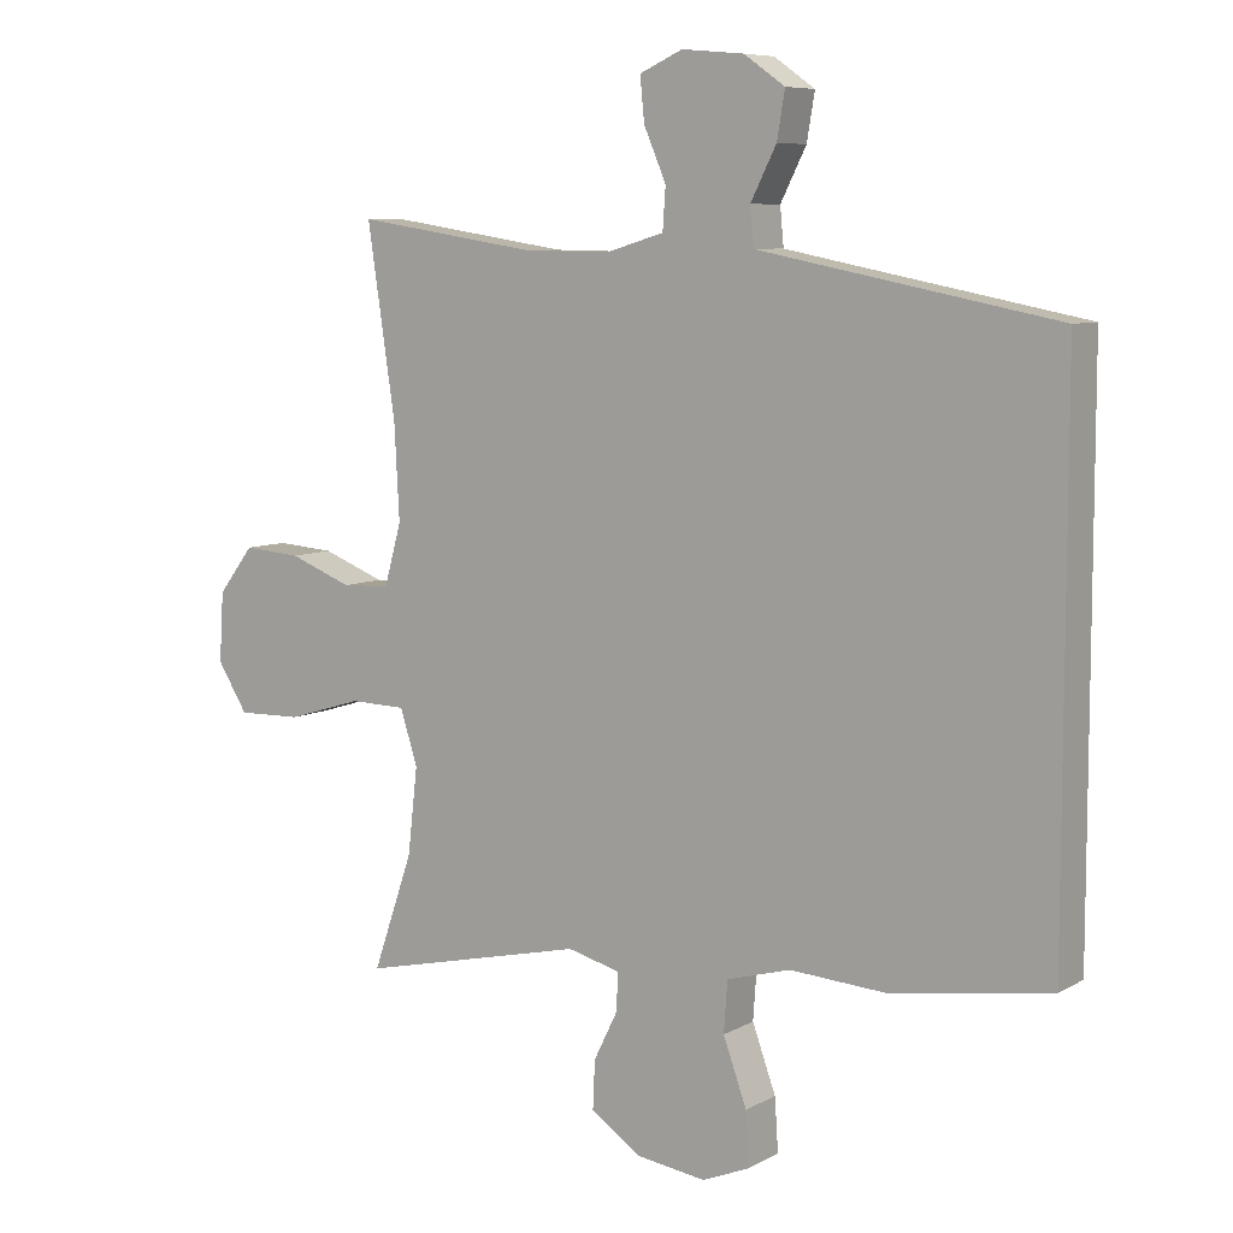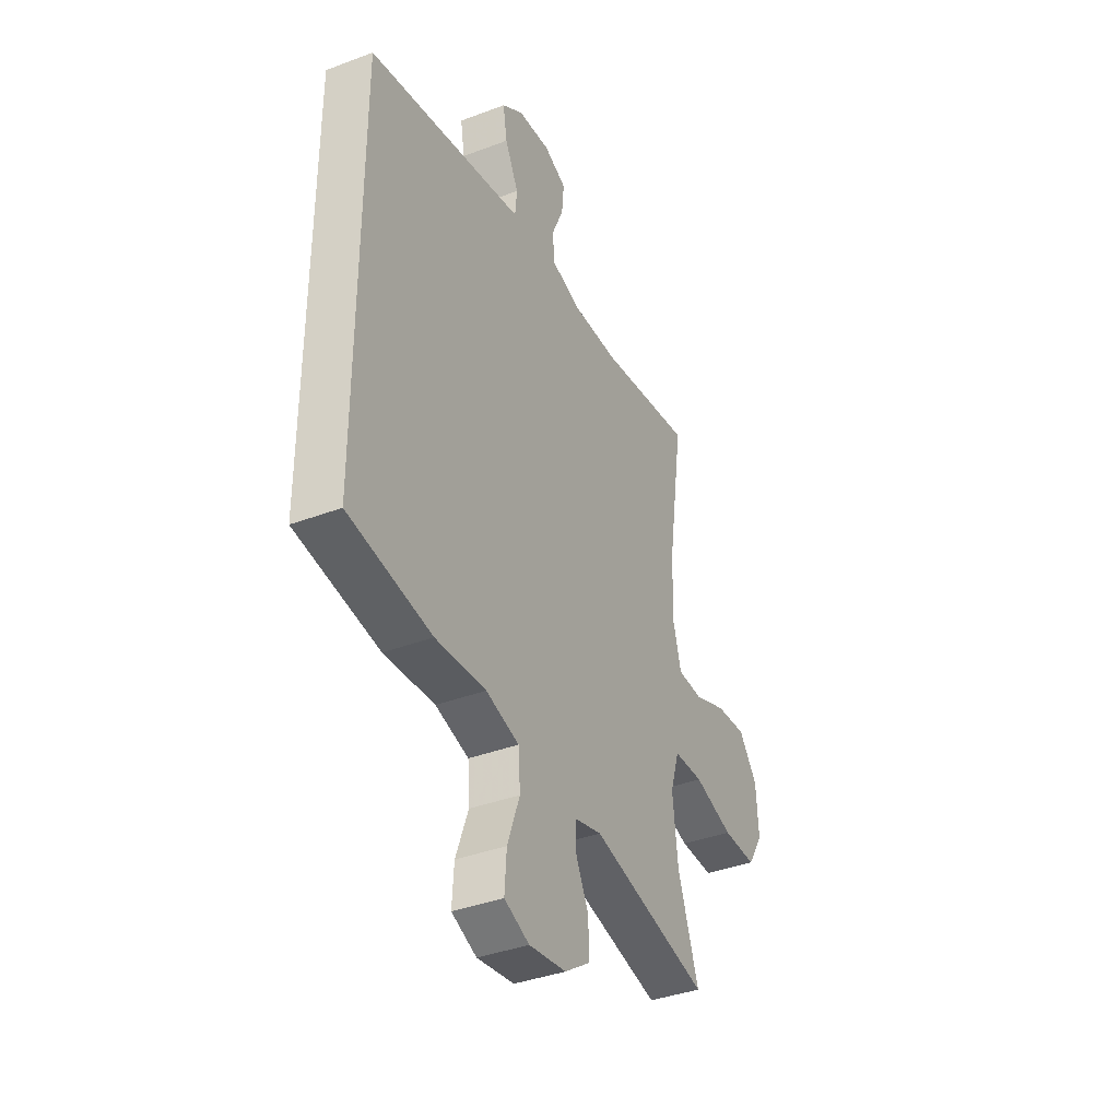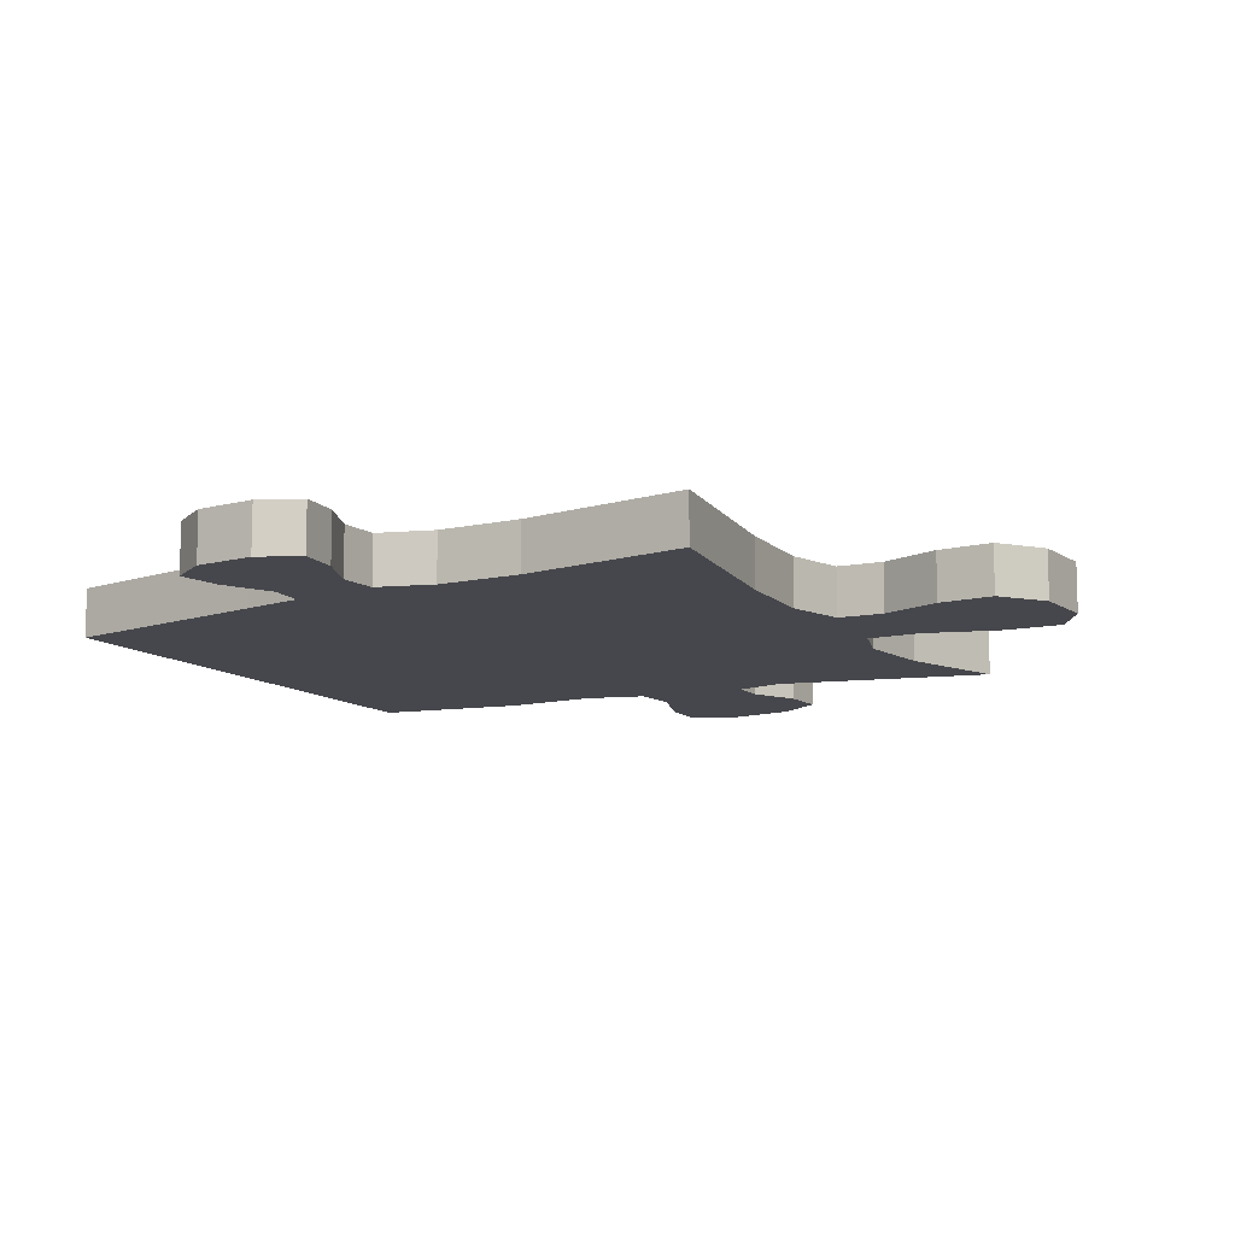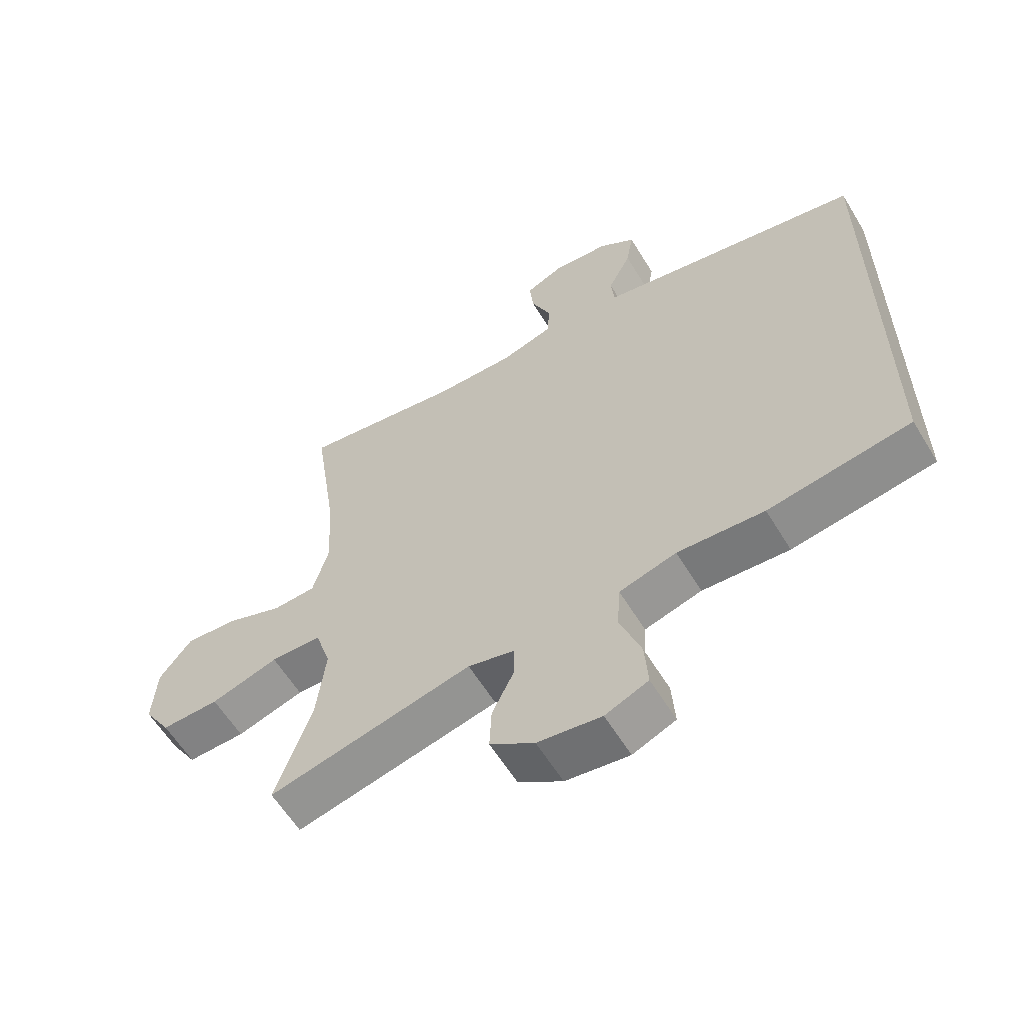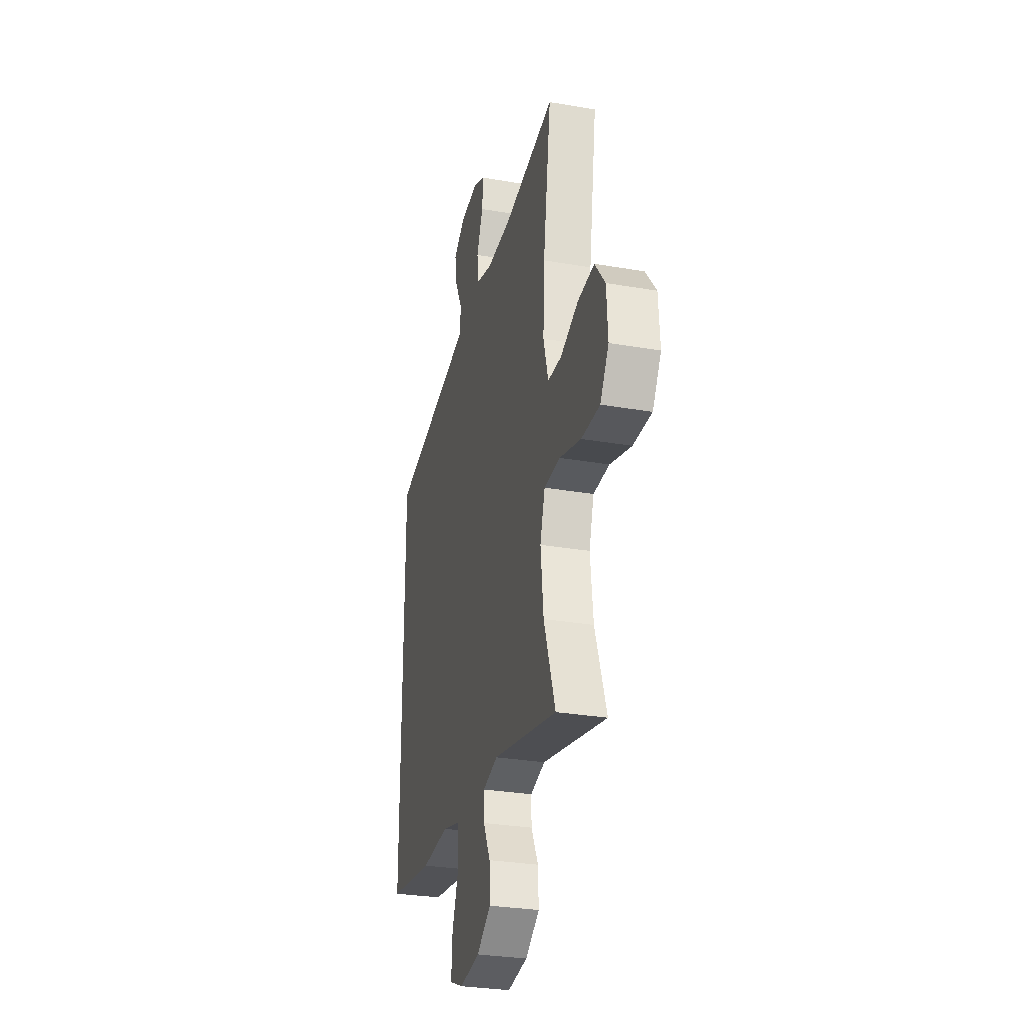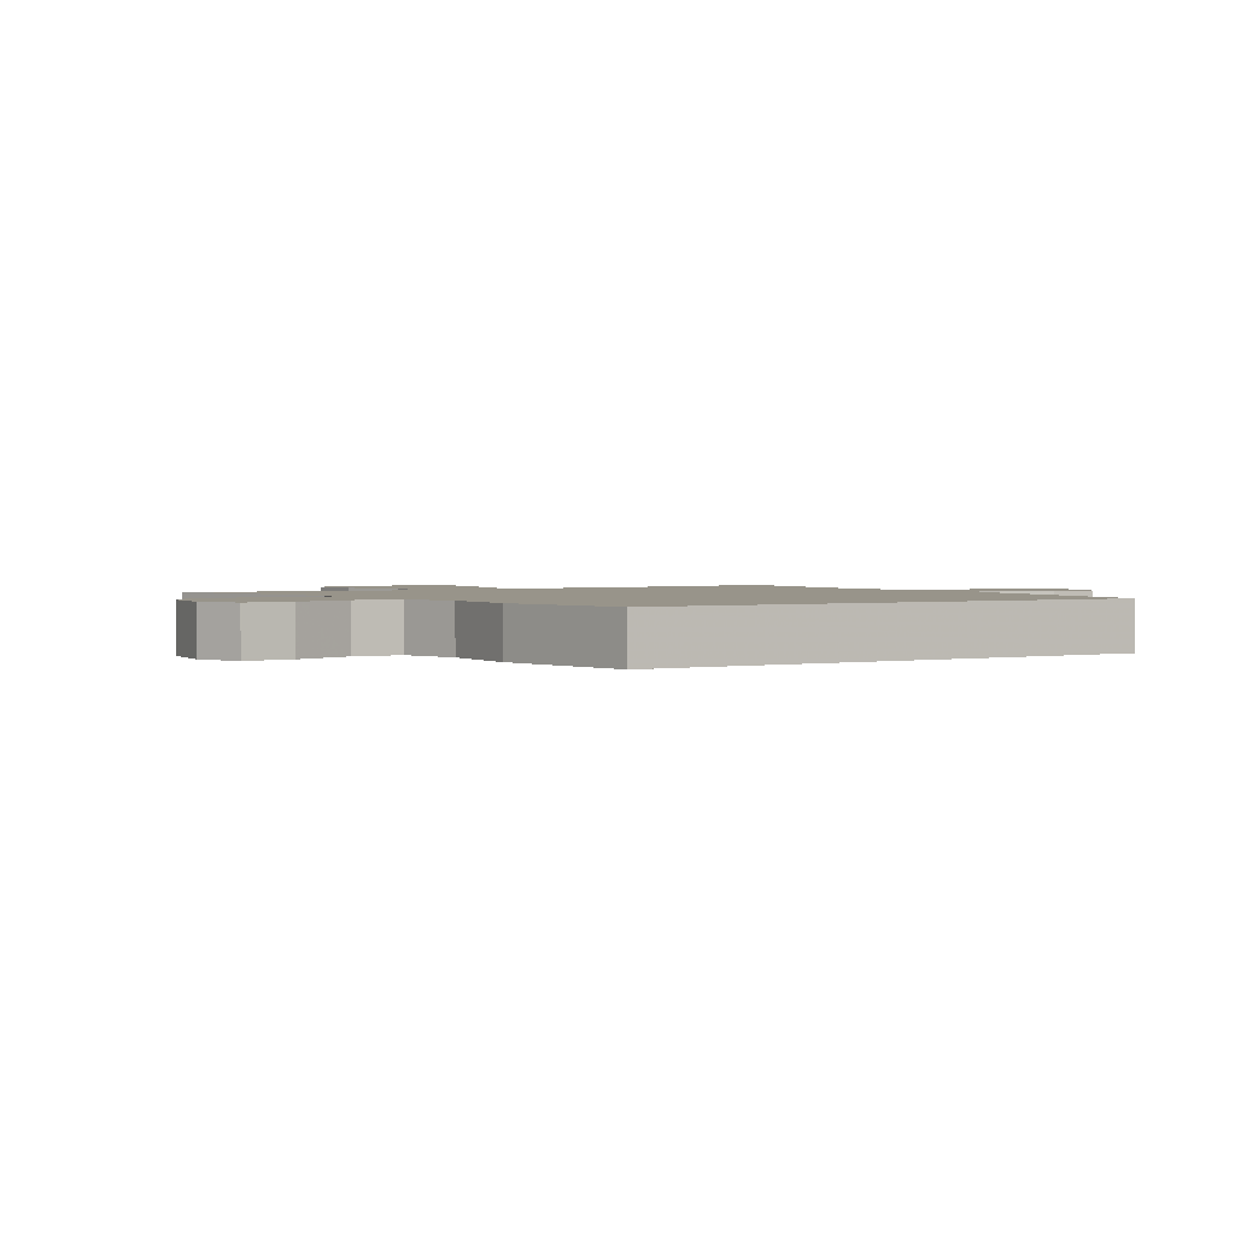
<metadata>
{"format":"obj","ext":"obj","renderer":"f3d","projection":"perspective","resolution":1024,"background":"white","views":[{"elev":7.7,"azim":-146.1,"up":"+Z"},{"elev":-38.0,"azim":-64.3,"up":"+Z"},{"elev":-11.0,"azim":28.4,"up":"+Y"},{"elev":-60.0,"azim":-148.8,"up":"+Z"},{"elev":-29.6,"azim":75.7,"up":"+Z"},{"elev":1.8,"azim":-122.1,"up":"+Y"}]}
</metadata>
<code>
v -0.5 0.07 -0.383
v -0.5 0.07 0.383
v -0.176 0.07 0.446
v -0.085 0.07 0.464
v -0.08 0.07 0.517
v -0.116 0.07 0.588
v -0.127 0.07 0.653
v -0.07 0.07 0.693
v 0.017 0.07 0.701
v 0.077 0.07 0.674
v 0.071 0.07 0.613
v 0.04 0.07 0.541
v 0.044 0.07 0.483
v 0.125 0.07 0.459
v 0.248 0.07 0.461
v 0.5 0.07 0.5
v 0.461 0.07 0.238
v 0.454 0.07 0.106
v 0.478 0.07 0.02
v 0.545 0.07 0.017
v 0.633 0.07 0.051
v 0.714 0.07 0.057
v 0.764 0.07 -0.008
v 0.77 0.07 -0.105
v 0.728 0.07 -0.172
v 0.638 0.07 -0.17
v 0.533 0.07 -0.138
v 0.454 0.07 -0.14
v 0.43 0.07 -0.217
v 0.444 0.07 -0.338
v 0.5 0.07 -0.5
v 0.183 0.07 -0.428
v 0.11 0.07 -0.447
v 0.111 0.07 -0.499
v 0.145 0.07 -0.568
v 0.148 0.07 -0.636
v 0.079 0.07 -0.683
v -0.02 0.07 -0.697
v -0.087 0.07 -0.669
v -0.082 0.07 -0.595
v -0.049 0.07 -0.504
v -0.054 0.07 -0.433
v -0.143 0.07 -0.408
v -0.278 0.07 -0.417
v -0.5 0 -0.383
v -0.5 0 0.383
v -0.176 0 0.446
v -0.085 0 0.464
v -0.08 0 0.517
v -0.116 0 0.588
v -0.127 0 0.653
v -0.07 0 0.693
v 0.017 0 0.701
v 0.077 0 0.674
v 0.071 0 0.613
v 0.04 0 0.541
v 0.044 0 0.483
v 0.125 0 0.459
v 0.248 0 0.461
v 0.5 0 0.5
v 0.461 0 0.238
v 0.454 0 0.106
v 0.478 0 0.02
v 0.545 0 0.017
v 0.633 0 0.051
v 0.714 0 0.057
v 0.764 0 -0.008
v 0.77 0 -0.105
v 0.728 0 -0.172
v 0.638 0 -0.17
v 0.533 0 -0.138
v 0.454 0 -0.14
v 0.43 0 -0.217
v 0.444 0 -0.338
v 0.5 0 -0.5
v 0.183 0 -0.428
v 0.11 0 -0.447
v 0.111 0 -0.499
v 0.145 0 -0.568
v 0.148 0 -0.636
v 0.079 0 -0.683
v -0.02 0 -0.697
v -0.087 0 -0.669
v -0.082 0 -0.595
v -0.049 0 -0.504
v -0.054 0 -0.433
v -0.143 0 -0.408
v -0.278 0 -0.417
f 43 44 1 2
f 42 43 2 3
f 38 39 40 41
f 38 41 42
f 37 38 42
f 34 35 36 37
f 33 34 37 42
f 32 33 42 3
f 30 31 32 3
f 24 25 26 27
f 24 27 28
f 23 24 28
f 20 21 22 23
f 19 20 23 28
f 18 19 28 29
f 15 16 17
f 14 15 17 18
f 13 14 18 29
f 9 10 11 12
f 9 12 13
f 8 9 13
f 5 6 7 8
f 5 8 13
f 4 5 13 29
f 3 4 29 30
f 46 45 88 87
f 47 46 87 86
f 85 84 83 82
f 86 85 82
f 86 82 81
f 81 80 79 78
f 86 81 78 77
f 47 86 77 76
f 47 76 75 74
f 71 70 69 68
f 72 71 68
f 72 68 67
f 67 66 65 64
f 72 67 64 63
f 73 72 63 62
f 61 60 59
f 62 61 59 58
f 73 62 58 57
f 56 55 54 53
f 57 56 53
f 57 53 52
f 52 51 50 49
f 57 52 49
f 73 57 49 48
f 74 73 48 47
f 1 45 46 2
f 2 46 47 3
f 3 47 48 4
f 4 48 49 5
f 5 49 50 6
f 6 50 51 7
f 7 51 52 8
f 8 52 53 9
f 9 53 54 10
f 10 54 55 11
f 11 55 56 12
f 12 56 57 13
f 13 57 58 14
f 14 58 59 15
f 15 59 60 16
f 16 60 61 17
f 17 61 62 18
f 18 62 63 19
f 19 63 64 20
f 20 64 65 21
f 21 65 66 22
f 22 66 67 23
f 23 67 68 24
f 24 68 69 25
f 25 69 70 26
f 26 70 71 27
f 27 71 72 28
f 28 72 73 29
f 29 73 74 30
f 30 74 75 31
f 31 75 76 32
f 32 76 77 33
f 33 77 78 34
f 34 78 79 35
f 35 79 80 36
f 36 80 81 37
f 37 81 82 38
f 38 82 83 39
f 39 83 84 40
f 40 84 85 41
f 41 85 86 42
f 42 86 87 43
f 43 87 88 44
f 44 88 45 1

</code>
